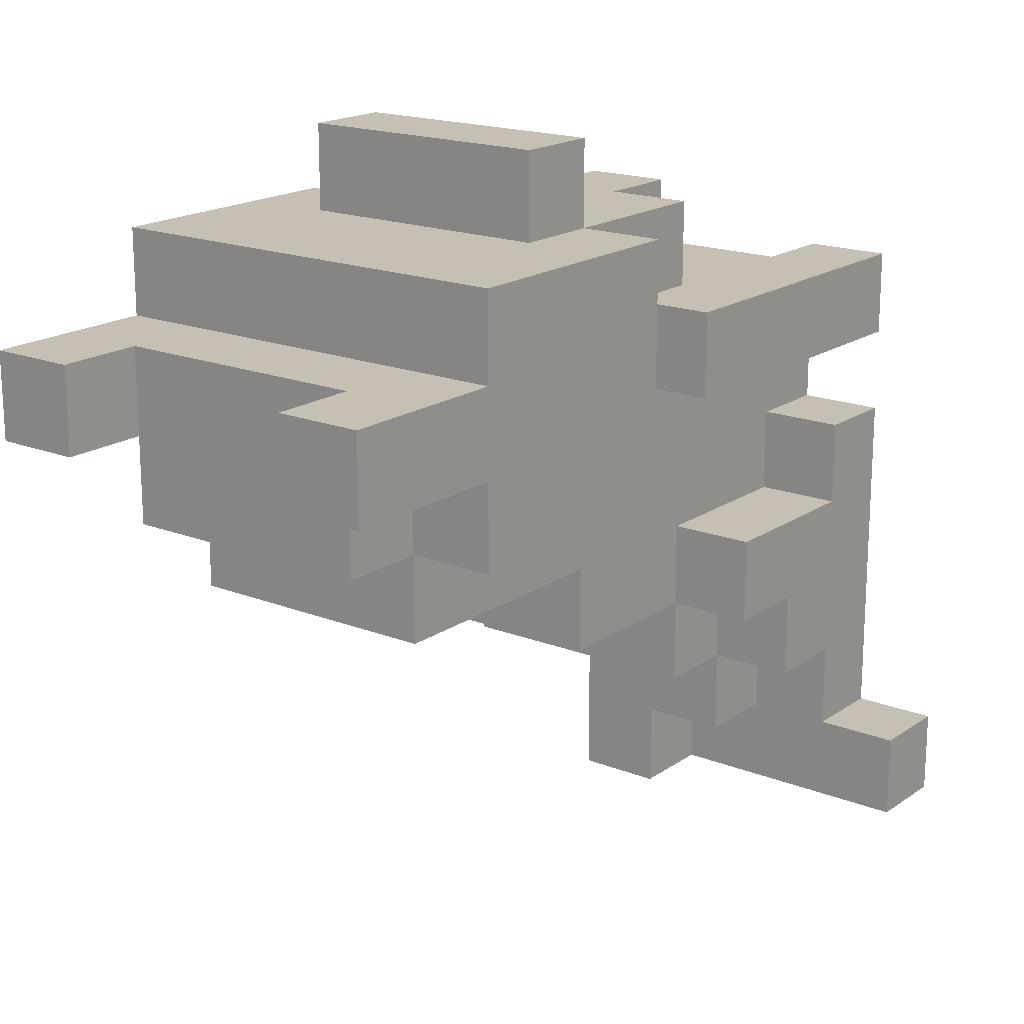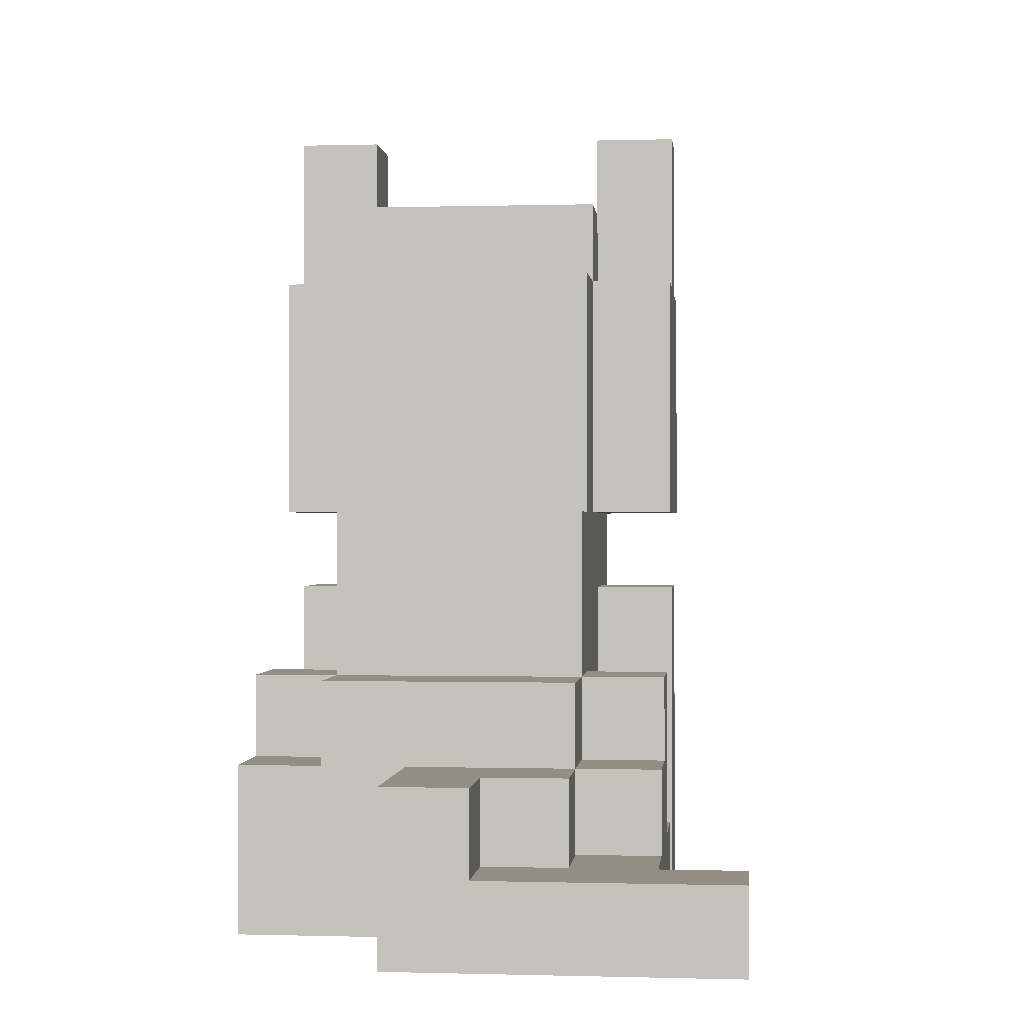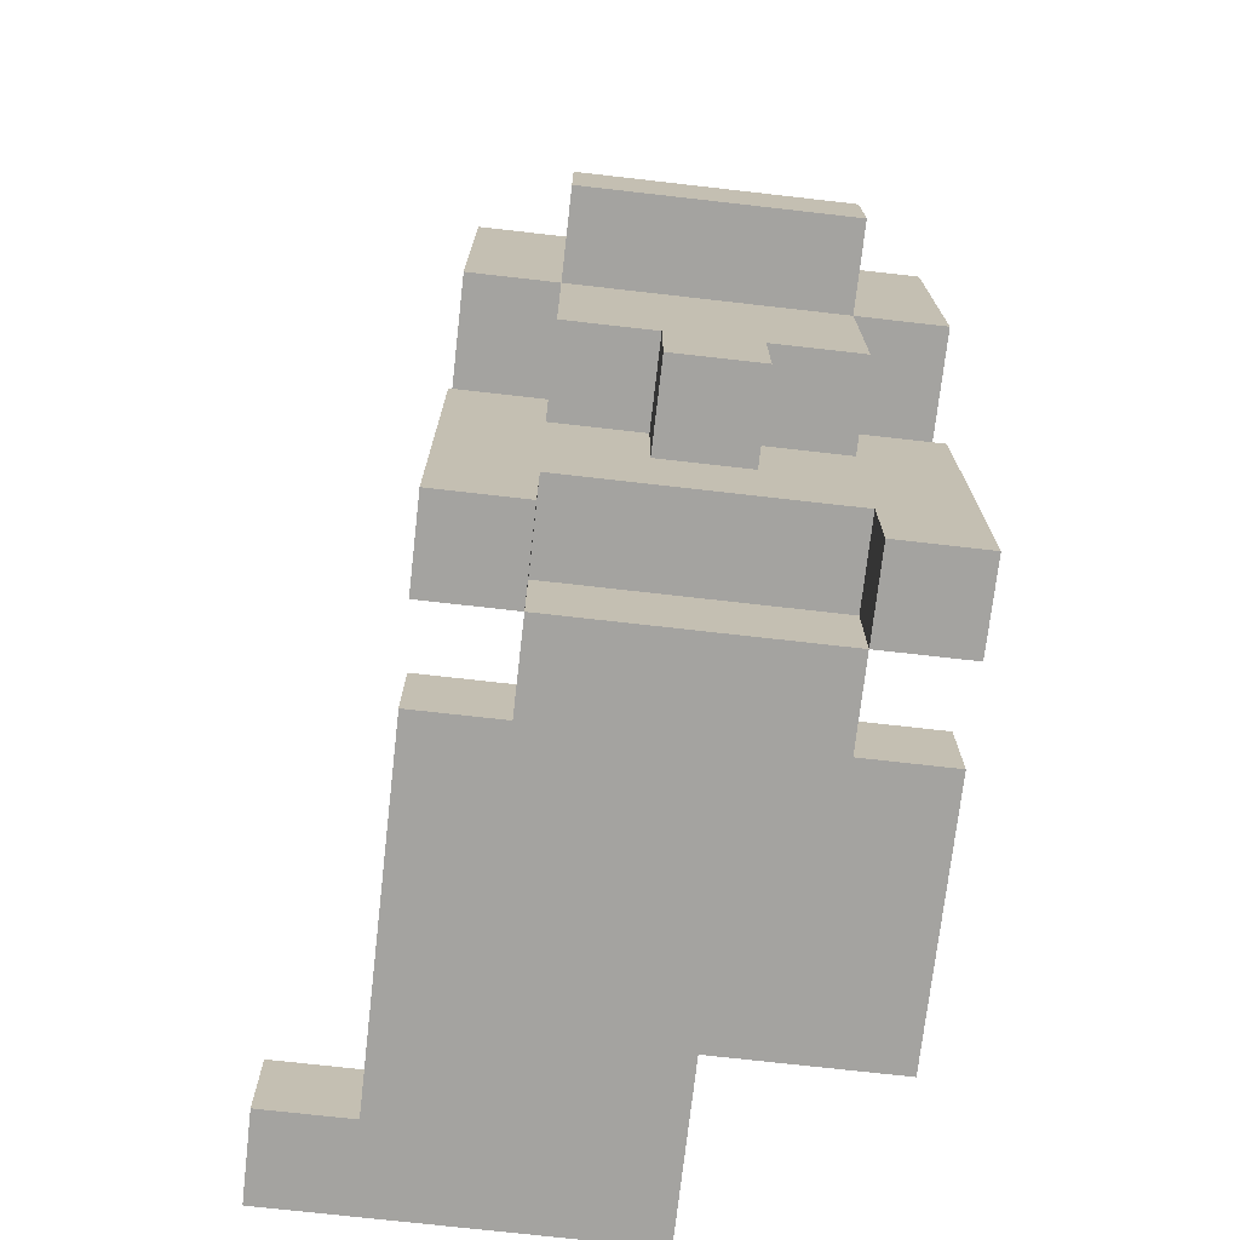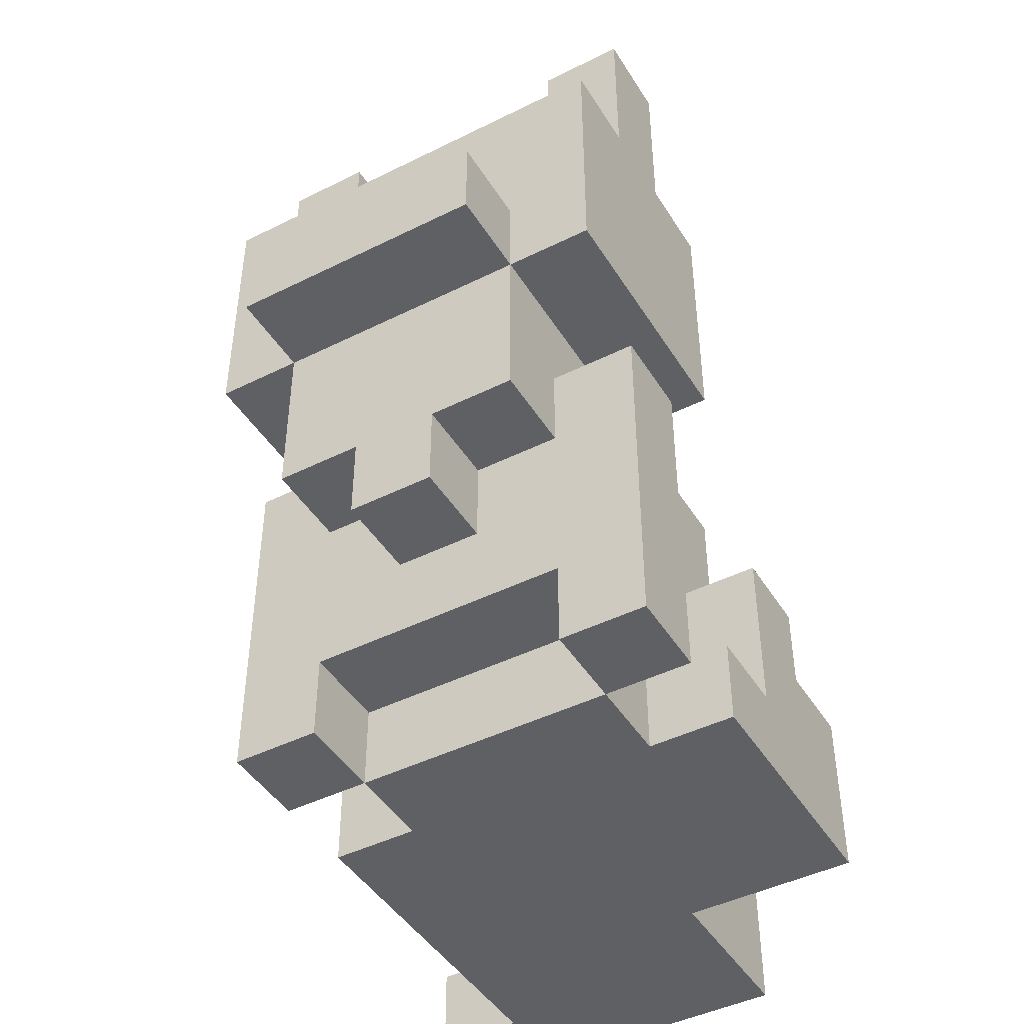
<metadata>
{"format":"obj","ext":"obj","renderer":"f3d","projection":"perspective","resolution":1024,"background":"white","views":[{"elev":18.1,"azim":-142.5,"up":"+Z"},{"elev":-0.3,"azim":-174.1,"up":"+Y"},{"elev":-73.0,"azim":-6.5,"up":"+Y"},{"elev":-45.0,"azim":30.0,"up":"+Y"}]}
</metadata>
<code>
o
v -0.35 -0.5 -0.35
v -0.35 -0.5 -0.45
v -0.35 -0.4 -0.35
v -0.35 -0.4 -0.45
v -0.25 -0.5 0.25
v -0.25 -0.5 0.15
v -0.25 -0.5 0.05
v -0.25 -0.5 -0.25
v -0.25 -0.5 -0.35
v -0.25 -0.4 0.05
v -0.25 -0.4 -0.05
v -0.25 -0.4 -0.25
v -0.25 -0.4 -0.35
v -0.25 -0.3 0.25
v -0.25 -0.3 0.15
v -0.25 -0.3 -0.15
v -0.25 -0.3 -0.25
v -0.25 -0.2 -0.05
v -0.25 -0.2 -0.15
v -0.25 -0.1 0.25
v -0.25 -0.1 0.15
v -0.25 0 0.35
v -0.25 0 0.15
v -0.25 0 0.05
v -0.25 0.2 0.35
v -0.25 0.2 0.15
v -0.25 0.3 0.35
v -0.25 0.3 0.25
v -0.25 0.3 0.15
v -0.25 0.3 0.05
v -0.25 0.5 0.25
v -0.25 0.5 0.15
v -0.15 -0.5 0.15
v -0.15 -0.5 0.05
v -0.15 -0.4 0.05
v -0.15 -0.4 -0.05
v -0.15 -0.4 -0.25
v -0.15 -0.4 -0.35
v -0.15 -0.3 0.15
v -0.15 -0.3 -0.15
v -0.15 -0.3 -0.25
v -0.15 -0.3 -0.35
v -0.15 -0.2 0.35
v -0.15 -0.2 0.25
v -0.15 -0.2 -0.05
v -0.15 -0.2 -0.15
v -0.15 -0.2 -0.25
v -0.15 -0.1 0.25
v -0.15 -0.1 0.15
v -0.15 0 0.45
v -0.15 0 0.35
v -0.15 0 0.25
v -0.15 0 0.15
v -0.15 0 0.05
v -0.15 0 -0.05
v -0.15 0 -0.15
v -0.15 0.1 0.45
v -0.15 0.1 0.35
v -0.15 0.3 0.15
v -0.15 0.3 0.05
v -0.15 0.3 -0.05
v -0.15 0.4 0.15
v -0.15 0.4 0.05
v -0.05 -0.4 -0.35
v -0.05 -0.4 -0.45
v -0.05 -0.3 0.35
v -0.05 -0.3 0.25
v -0.05 -0.3 -0.35
v -0.05 -0.3 -0.45
v -0.05 -0.2 0.35
v -0.05 -0.2 0.25
v 0.15 -0.5 0.25
v 0.15 -0.5 0.15
v 0.15 -0.4 0.25
v 0.15 -0.4 0.15
v 0.15 0.4 0.25
v 0.15 0.4 0.15
v 0.15 0.5 0.25
v 0.15 0.5 0.15
v -0.15 -0.5 0.25
v -0.15 -0.5 0.15
v -0.15 -0.4 0.25
v -0.15 -0.4 0.15
v -0.15 0.4 0.25
v -0.15 0.4 0.15
v -0.15 0.5 0.25
v -0.15 0.5 0.15
v 0.05 -0.5 -0.25
v 0.05 -0.5 -0.35
v 0.05 -0.5 -0.45
v 0.05 -0.3 0.35
v 0.05 -0.3 0.25
v 0.05 -0.3 -0.25
v 0.05 -0.3 -0.35
v 0.05 -0.3 -0.45
v 0.05 -0.2 0.35
v 0.05 -0.2 0.25
v 0.15 -0.5 0.15
v 0.15 -0.5 0.05
v 0.15 -0.4 0.05
v 0.15 -0.4 -0.05
v 0.15 -0.3 0.15
v 0.15 -0.3 -0.15
v 0.15 -0.3 -0.25
v 0.15 -0.2 0.35
v 0.15 -0.2 0.25
v 0.15 -0.2 -0.05
v 0.15 -0.2 -0.15
v 0.15 -0.2 -0.25
v 0.15 -0.1 0.25
v 0.15 -0.1 0.15
v 0.15 0 0.45
v 0.15 0 0.35
v 0.15 0 0.25
v 0.15 0 0.15
v 0.15 0 0.05
v 0.15 0 -0.05
v 0.15 0 -0.15
v 0.15 0.1 0.45
v 0.15 0.1 0.35
v 0.15 0.3 0.15
v 0.15 0.3 0.05
v 0.15 0.3 -0.05
v 0.15 0.4 0.15
v 0.15 0.4 0.05
v 0.25 -0.5 0.25
v 0.25 -0.5 0.15
v 0.25 -0.5 0.05
v 0.25 -0.5 -0.25
v 0.25 -0.4 0.05
v 0.25 -0.4 -0.05
v 0.25 -0.4 -0.25
v 0.25 -0.3 0.25
v 0.25 -0.3 0.15
v 0.25 -0.3 -0.15
v 0.25 -0.3 -0.25
v 0.25 -0.2 -0.05
v 0.25 -0.2 -0.15
v 0.25 -0.1 0.25
v 0.25 -0.1 0.15
v 0.25 0 0.35
v 0.25 0 0.15
v 0.25 0 0.05
v 0.25 0.2 0.35
v 0.25 0.2 0.15
v 0.25 0.3 0.35
v 0.25 0.3 0.25
v 0.25 0.3 0.15
v 0.25 0.3 0.05
v 0.25 0.5 0.25
v 0.25 0.5 0.15
v -0.15 0 0.45
v -0.15 0.1 0.45
v -0.05 0 0.45
v -0.05 0.1 0.45
v 0.05 0 0.45
v 0.05 0.1 0.45
v 0.15 0 0.45
v 0.15 0.1 0.45
v -0.25 0 0.35
v -0.25 0.2 0.35
v -0.25 0.3 0.35
v -0.15 -0.2 0.35
v -0.15 0 0.35
v -0.15 0.1 0.35
v -0.15 0.2 0.35
v -0.05 -0.3 0.35
v -0.05 -0.2 0.35
v -0.05 0 0.35
v -0.05 0.1 0.35
v -0.05 0.2 0.35
v 0.05 -0.3 0.35
v 0.05 -0.2 0.35
v 0.05 0 0.35
v 0.05 0.1 0.35
v 0.05 0.2 0.35
v 0.15 -0.2 0.35
v 0.15 0 0.35
v 0.15 0.1 0.35
v 0.15 0.2 0.35
v 0.25 0 0.35
v 0.25 0.2 0.35
v 0.25 0.3 0.35
v -0.25 -0.5 0.25
v -0.25 -0.3 0.25
v -0.25 -0.1 0.25
v -0.25 0.3 0.25
v -0.25 0.5 0.25
v -0.15 -0.5 0.25
v -0.15 -0.4 0.25
v -0.15 -0.3 0.25
v -0.15 -0.2 0.25
v -0.15 -0.1 0.25
v -0.15 0.3 0.25
v -0.15 0.4 0.25
v -0.15 0.5 0.25
v -0.05 -0.3 0.25
v -0.05 -0.2 0.25
v 0.05 -0.3 0.25
v 0.05 -0.2 0.25
v 0.15 -0.5 0.25
v 0.15 -0.4 0.25
v 0.15 -0.3 0.25
v 0.15 -0.2 0.25
v 0.15 -0.1 0.25
v 0.15 0.3 0.25
v 0.15 0.4 0.25
v 0.15 0.5 0.25
v 0.25 -0.5 0.25
v 0.25 -0.3 0.25
v 0.25 -0.1 0.25
v 0.25 0.3 0.25
v 0.25 0.5 0.25
v -0.15 -0.5 0.15
v -0.15 -0.4 0.15
v 0.15 -0.5 0.15
v 0.15 -0.4 0.15
v -0.25 -0.5 0.05
v -0.25 -0.4 0.05
v -0.15 -0.5 0.05
v -0.15 -0.4 0.05
v 0.15 -0.5 0.05
v 0.15 -0.4 0.05
v 0.25 -0.5 0.05
v 0.25 -0.4 0.05
v -0.25 -0.4 -0.05
v -0.25 -0.2 -0.05
v -0.15 -0.4 -0.05
v -0.15 -0.2 -0.05
v 0.15 -0.4 -0.05
v 0.15 -0.2 -0.05
v 0.25 -0.4 -0.05
v 0.25 -0.2 -0.05
v -0.35 -0.5 -0.35
v -0.35 -0.4 -0.35
v -0.25 -0.5 -0.35
v -0.25 -0.4 -0.35
v -0.25 -0.5 0.15
v -0.25 -0.3 0.15
v -0.25 -0.1 0.15
v -0.25 0.3 0.15
v -0.25 0.5 0.15
v -0.15 -0.5 0.15
v -0.15 -0.3 0.15
v -0.15 -0.1 0.15
v -0.15 0.3 0.15
v -0.15 0.4 0.15
v -0.15 0.5 0.15
v 0.15 -0.5 0.15
v 0.15 -0.3 0.15
v 0.15 -0.1 0.15
v 0.15 0.3 0.15
v 0.15 0.4 0.15
v 0.15 0.5 0.15
v 0.25 -0.5 0.15
v 0.25 -0.3 0.15
v 0.25 -0.1 0.15
v 0.25 0.3 0.15
v 0.25 0.5 0.15
v -0.25 0 0.05
v -0.25 0.3 0.05
v -0.15 0 0.05
v -0.15 0.3 0.05
v -0.15 0.4 0.05
v 0.15 0 0.05
v 0.15 0.3 0.05
v 0.15 0.4 0.05
v 0.25 0 0.05
v 0.25 0.3 0.05
v -0.15 0 -0.05
v -0.15 0.3 -0.05
v 0.15 0 -0.05
v 0.15 0.3 -0.05
v -0.25 -0.3 -0.15
v -0.25 -0.2 -0.15
v -0.15 -0.3 -0.15
v -0.15 -0.2 -0.15
v -0.15 0 -0.15
v 0.15 -0.3 -0.15
v 0.15 -0.2 -0.15
v 0.15 0 -0.15
v 0.25 -0.3 -0.15
v 0.25 -0.2 -0.15
v -0.25 -0.4 -0.25
v -0.25 -0.3 -0.25
v -0.15 -0.4 -0.25
v -0.15 -0.3 -0.25
v -0.15 -0.2 -0.25
v 0.05 -0.5 -0.25
v 0.05 -0.3 -0.25
v 0.15 -0.5 -0.25
v 0.15 -0.4 -0.25
v 0.15 -0.3 -0.25
v 0.15 -0.2 -0.25
v 0.25 -0.5 -0.25
v 0.25 -0.4 -0.25
v 0.25 -0.3 -0.25
v -0.15 -0.4 -0.35
v -0.15 -0.3 -0.35
v -0.05 -0.4 -0.35
v -0.05 -0.3 -0.35
v -0.35 -0.5 -0.45
v -0.35 -0.4 -0.45
v -0.05 -0.4 -0.45
v -0.05 -0.3 -0.45
v 0.05 -0.5 -0.45
v 0.05 -0.3 -0.45
v -0.25 -0.5 0.25
v -0.15 -0.5 0.25
v 0.15 -0.5 0.25
v 0.25 -0.5 0.25
v -0.25 -0.5 0.15
v -0.15 -0.5 0.15
v 0.15 -0.5 0.15
v 0.25 -0.5 0.15
v -0.25 -0.5 0.05
v -0.15 -0.5 0.05
v 0.15 -0.5 0.05
v 0.25 -0.5 0.05
v -0.25 -0.5 -0.25
v -0.15 -0.5 -0.25
v 0.05 -0.5 -0.25
v 0.15 -0.5 -0.25
v 0.25 -0.5 -0.25
v -0.35 -0.5 -0.35
v -0.25 -0.5 -0.35
v 0.05 -0.5 -0.35
v -0.35 -0.5 -0.45
v 0.05 -0.5 -0.45
v -0.15 -0.4 0.25
v 0.15 -0.4 0.25
v -0.15 -0.4 0.15
v 0.15 -0.4 0.15
v -0.05 -0.3 0.35
v 0.05 -0.3 0.35
v -0.05 -0.3 0.25
v 0.05 -0.3 0.25
v -0.15 -0.2 0.35
v -0.05 -0.2 0.35
v 0.05 -0.2 0.35
v 0.15 -0.2 0.35
v -0.15 -0.2 0.25
v -0.05 -0.2 0.25
v 0.05 -0.2 0.25
v 0.15 -0.2 0.25
v -0.15 0 0.45
v -0.05 0 0.45
v 0.05 0 0.45
v 0.15 0 0.45
v -0.25 0 0.35
v -0.15 0 0.35
v -0.05 0 0.35
v 0.05 0 0.35
v 0.15 0 0.35
v 0.25 0 0.35
v -0.15 0 0.25
v 0.15 0 0.25
v -0.25 0 0.15
v -0.15 0 0.15
v 0.15 0 0.15
v 0.25 0 0.15
v -0.25 0 0.05
v -0.15 0 0.05
v 0.15 0 0.05
v 0.25 0 0.05
v -0.25 -0.4 0.05
v -0.15 -0.4 0.05
v 0.15 -0.4 0.05
v 0.25 -0.4 0.05
v -0.25 -0.4 -0.05
v -0.15 -0.4 -0.05
v 0.15 -0.4 -0.05
v 0.25 -0.4 -0.05
v -0.25 -0.4 -0.25
v -0.15 -0.4 -0.25
v -0.35 -0.4 -0.35
v -0.25 -0.4 -0.35
v -0.15 -0.4 -0.35
v -0.05 -0.4 -0.35
v -0.35 -0.4 -0.45
v -0.05 -0.4 -0.45
v -0.25 -0.3 -0.15
v -0.15 -0.3 -0.15
v 0.15 -0.3 -0.15
v 0.25 -0.3 -0.15
v -0.25 -0.3 -0.25
v -0.15 -0.3 -0.25
v 0.05 -0.3 -0.25
v 0.15 -0.3 -0.25
v 0.25 -0.3 -0.25
v -0.15 -0.3 -0.35
v -0.05 -0.3 -0.35
v 0.05 -0.3 -0.35
v -0.05 -0.3 -0.45
v 0.05 -0.3 -0.45
v -0.25 -0.2 -0.05
v -0.15 -0.2 -0.05
v 0.15 -0.2 -0.05
v 0.25 -0.2 -0.05
v -0.25 -0.2 -0.15
v -0.15 -0.2 -0.15
v 0.15 -0.2 -0.15
v 0.25 -0.2 -0.15
v -0.15 -0.2 -0.25
v 0.15 -0.2 -0.25
v -0.25 -0.1 0.25
v -0.15 -0.1 0.25
v 0.15 -0.1 0.25
v 0.25 -0.1 0.25
v -0.25 -0.1 0.15
v -0.15 -0.1 0.15
v 0.15 -0.1 0.15
v 0.25 -0.1 0.15
v -0.15 0 -0.05
v 0.15 0 -0.05
v -0.15 0 -0.15
v 0.15 0 -0.15
v -0.15 0.1 0.45
v -0.05 0.1 0.45
v 0.05 0.1 0.45
v 0.15 0.1 0.45
v -0.15 0.1 0.35
v -0.05 0.1 0.35
v 0.05 0.1 0.35
v 0.15 0.1 0.35
v -0.25 0.3 0.35
v 0.25 0.3 0.35
v -0.25 0.3 0.25
v -0.15 0.3 0.25
v 0.15 0.3 0.25
v 0.25 0.3 0.25
v -0.25 0.3 0.15
v -0.15 0.3 0.15
v 0.15 0.3 0.15
v 0.25 0.3 0.15
v -0.25 0.3 0.05
v -0.15 0.3 0.05
v 0.15 0.3 0.05
v 0.25 0.3 0.05
v -0.15 0.3 -0.05
v 0.15 0.3 -0.05
v -0.15 0.4 0.25
v 0.15 0.4 0.25
v -0.15 0.4 0.15
v 0.15 0.4 0.15
v -0.15 0.4 0.05
v 0.15 0.4 0.05
v -0.25 0.5 0.25
v -0.15 0.5 0.25
v 0.15 0.5 0.25
v 0.25 0.5 0.25
v -0.25 0.5 0.15
v -0.15 0.5 0.15
v 0.15 0.5 0.15
v 0.25 0.5 0.15
f 3 2 1
f 4 2 3
f 10 8 7
f 11 8 10
f 12 9 8
f 12 8 11
f 13 9 12
f 14 6 5
f 15 6 14
f 16 12 11
f 17 12 16
f 18 16 11
f 19 16 18
f 20 15 14
f 21 15 20
f 25 23 22
f 26 24 23
f 26 23 25
f 27 26 25
f 28 26 27
f 29 24 26
f 29 26 28
f 30 24 29
f 31 29 28
f 32 29 31
f 35 34 33
f 39 35 33
f 39 36 35
f 41 38 37
f 42 38 41
f 45 36 39
f 46 41 40
f 47 41 46
f 48 44 43
f 49 45 39
f 49 46 45
f 51 48 43
f 52 49 48
f 52 48 51
f 53 46 49
f 53 49 52
f 54 46 53
f 55 46 54
f 56 46 55
f 57 51 50
f 58 51 57
f 60 55 54
f 61 55 60
f 62 60 59
f 63 60 62
f 68 65 64
f 69 65 68
f 70 67 66
f 71 67 70
f 74 73 72
f 75 73 74
f 78 77 76
f 79 77 78
f 80 81 82
f 82 81 83
f 84 85 86
f 86 85 87
f 88 89 93
f 89 90 94
f 93 89 94
f 94 90 95
f 91 92 96
f 96 92 97
f 98 99 100
f 98 100 102
f 100 101 102
f 102 101 107
f 103 104 108
f 108 104 109
f 105 106 110
f 102 107 111
f 107 108 111
f 105 110 113
f 110 111 114
f 113 110 114
f 111 108 115
f 114 111 115
f 115 108 116
f 116 108 117
f 117 108 118
f 112 113 119
f 119 113 120
f 116 117 122
f 122 117 123
f 121 122 124
f 124 122 125
f 128 129 130
f 130 129 131
f 131 129 132
f 126 127 133
f 133 127 134
f 131 132 135
f 135 132 136
f 131 135 137
f 137 135 138
f 133 134 139
f 139 134 140
f 141 142 144
f 142 143 145
f 144 142 145
f 144 145 146
f 146 145 147
f 145 143 148
f 147 145 148
f 148 143 149
f 147 148 150
f 150 148 151
f 154 153 152
f 155 153 154
f 156 155 154
f 157 155 156
f 158 157 156
f 159 157 158
f 164 161 160
f 165 161 164
f 166 162 161
f 166 161 165
f 168 164 163
f 169 164 168
f 170 166 165
f 171 162 166
f 171 166 170
f 172 169 168
f 172 168 167
f 173 169 172
f 174 169 173
f 175 171 170
f 176 162 171
f 176 171 175
f 177 174 173
f 178 174 177
f 179 176 175
f 180 162 176
f 180 176 179
f 181 179 178
f 181 180 179
f 182 162 180
f 182 180 181
f 183 162 182
f 189 185 184
f 190 185 189
f 191 186 185
f 191 185 190
f 192 186 191
f 193 186 192
f 194 188 187
f 195 188 194
f 196 188 195
f 197 191 190
f 197 192 191
f 198 192 197
f 199 197 190
f 202 199 190
f 202 200 199
f 203 200 202
f 204 200 203
f 206 195 194
f 207 195 206
f 209 202 201
f 209 203 202
f 210 205 204
f 210 203 209
f 210 204 203
f 211 205 210
f 212 208 207
f 212 207 206
f 213 208 212
f 216 215 214
f 217 215 216
f 220 219 218
f 221 219 220
f 224 223 222
f 225 223 224
f 228 227 226
f 229 227 228
f 232 231 230
f 233 231 232
f 236 235 234
f 237 235 236
f 238 239 243
f 239 240 244
f 243 239 244
f 244 240 245
f 241 242 246
f 246 242 247
f 247 242 248
f 249 250 255
f 250 251 256
f 255 250 256
f 256 251 257
f 253 254 258
f 252 253 258
f 258 254 259
f 260 261 262
f 262 261 263
f 263 264 266
f 266 264 267
f 265 266 268
f 268 266 269
f 270 271 272
f 272 271 273
f 274 275 276
f 276 275 277
f 277 278 280
f 280 278 281
f 279 280 282
f 282 280 283
f 284 285 286
f 286 285 287
f 287 288 290
f 289 290 291
f 291 290 292
f 290 288 293
f 292 290 293
f 293 288 294
f 291 292 295
f 292 293 296
f 295 292 296
f 296 293 297
f 298 299 300
f 300 299 301
f 302 303 304
f 302 304 306
f 304 305 306
f 306 305 307
f 312 309 308
f 313 309 312
f 314 311 310
f 315 311 314
f 317 314 313
f 318 314 317
f 320 317 316
f 321 318 317
f 321 317 320
f 322 318 321
f 323 319 318
f 323 318 322
f 324 319 323
f 326 322 321
f 326 321 320
f 327 322 326
f 328 326 325
f 328 327 326
f 329 327 328
f 332 331 330
f 333 331 332
f 336 335 334
f 337 335 336
f 342 339 338
f 343 339 342
f 344 341 340
f 345 341 344
f 351 347 346
f 352 348 347
f 352 347 351
f 353 349 348
f 353 348 352
f 354 349 353
f 356 351 350
f 357 355 354
f 358 356 350
f 359 356 358
f 360 355 357
f 361 355 360
f 362 359 358
f 363 359 362
f 364 361 360
f 365 361 364
f 366 367 370
f 370 367 371
f 368 369 372
f 372 369 373
f 374 375 377
f 377 375 378
f 376 377 380
f 378 379 380
f 377 378 380
f 380 379 381
f 382 383 386
f 386 383 387
f 384 385 389
f 389 385 390
f 387 388 391
f 391 388 392
f 392 388 393
f 392 393 394
f 394 393 395
f 396 397 400
f 400 397 401
f 398 399 402
f 402 399 403
f 401 402 404
f 404 402 405
f 406 407 410
f 410 407 411
f 408 409 412
f 412 409 413
f 414 415 416
f 416 415 417
f 418 419 422
f 419 420 423
f 422 419 423
f 420 421 424
f 423 420 424
f 424 421 425
f 426 427 428
f 428 427 429
f 429 427 430
f 430 427 431
f 432 433 436
f 436 433 437
f 434 435 438
f 438 435 439
f 437 438 440
f 440 438 441
f 442 443 444
f 444 443 445
f 444 445 446
f 446 445 447
f 448 449 452
f 452 449 453
f 450 451 454
f 454 451 455

</code>
